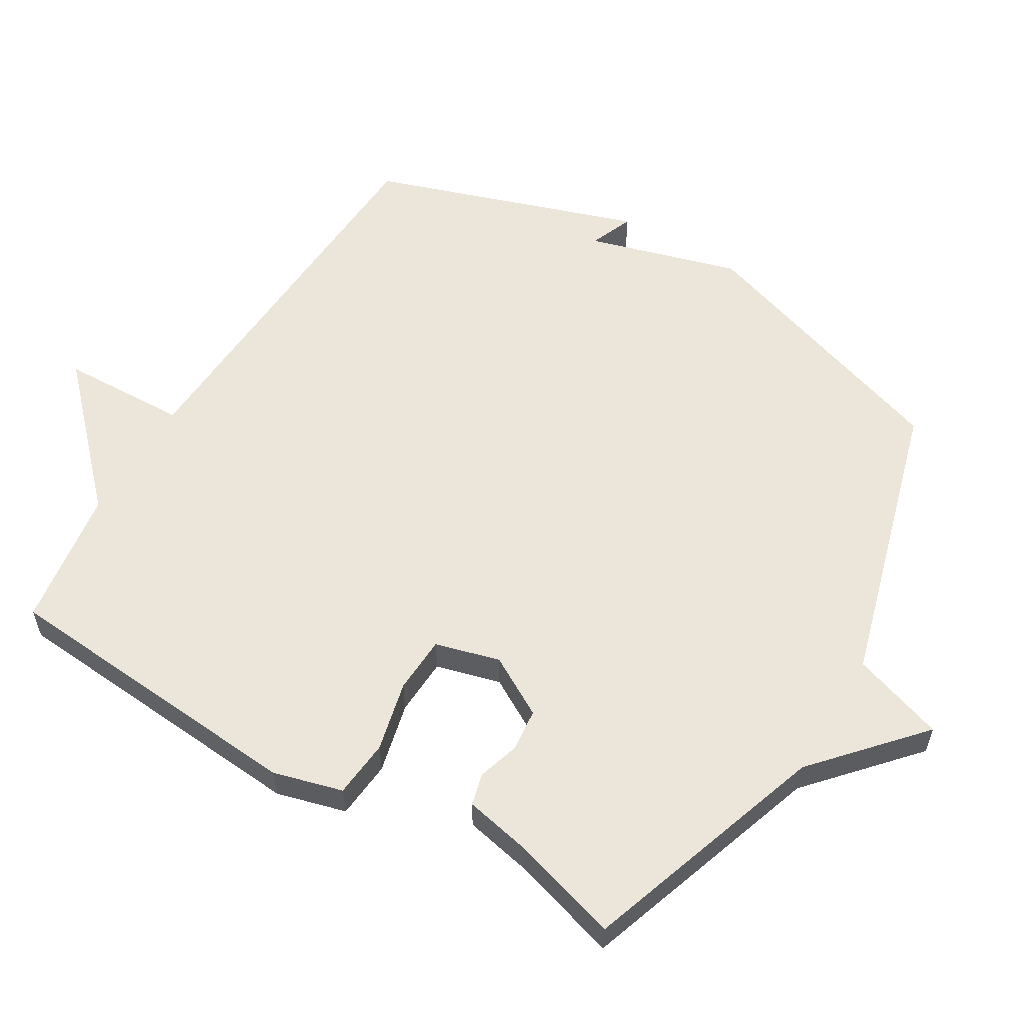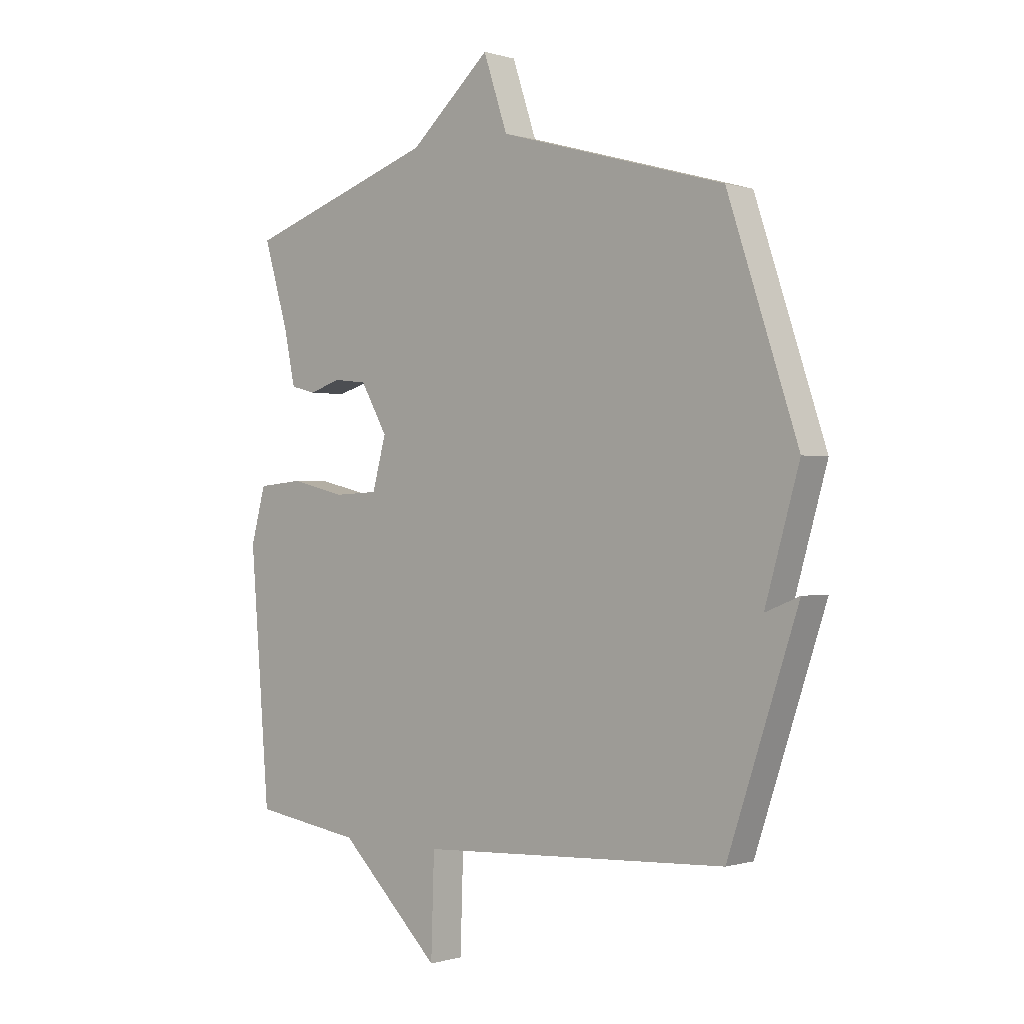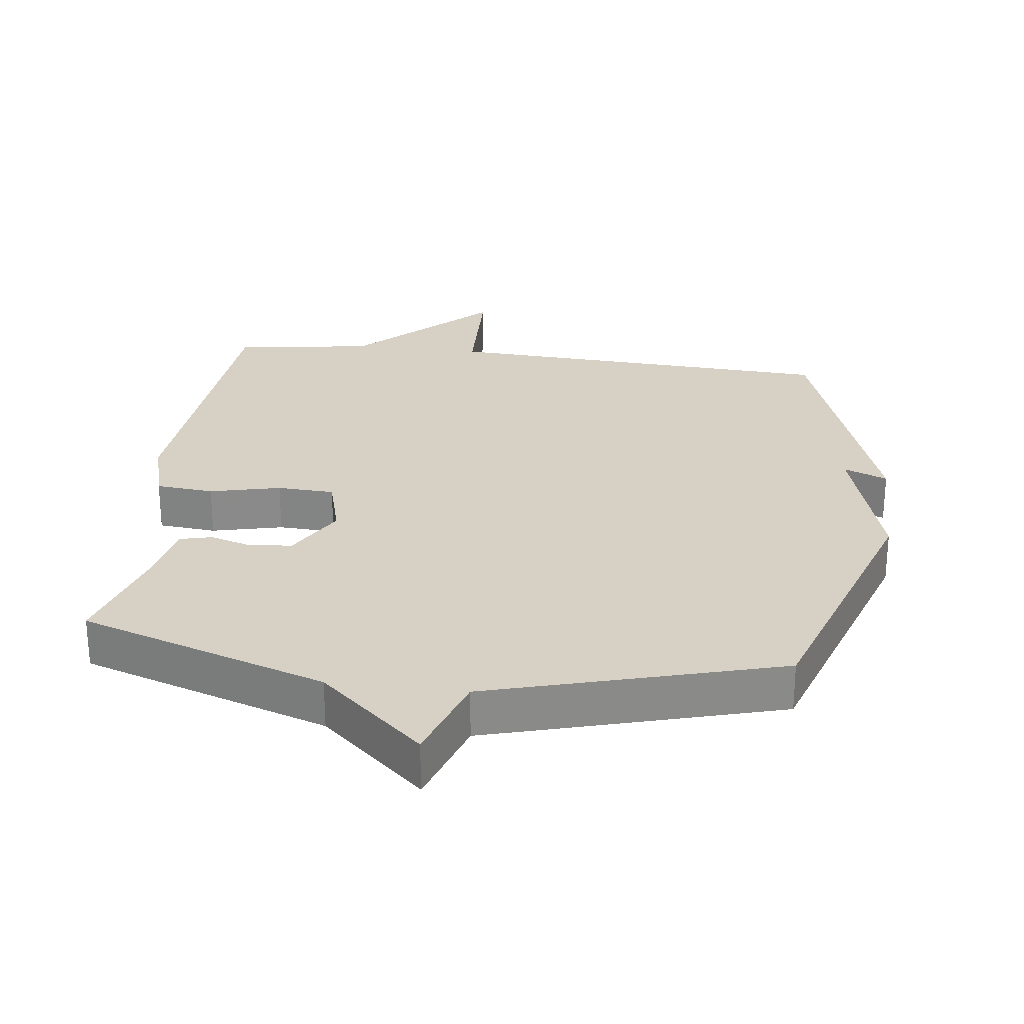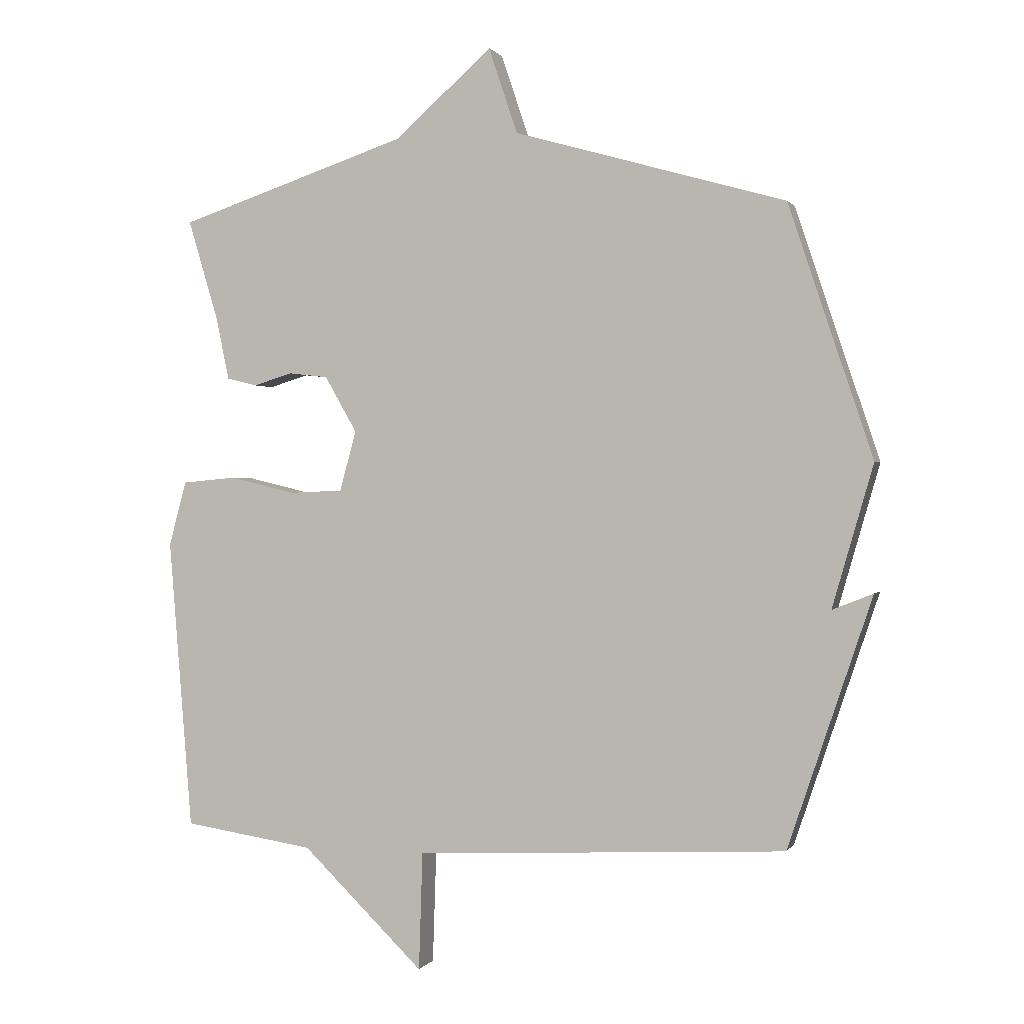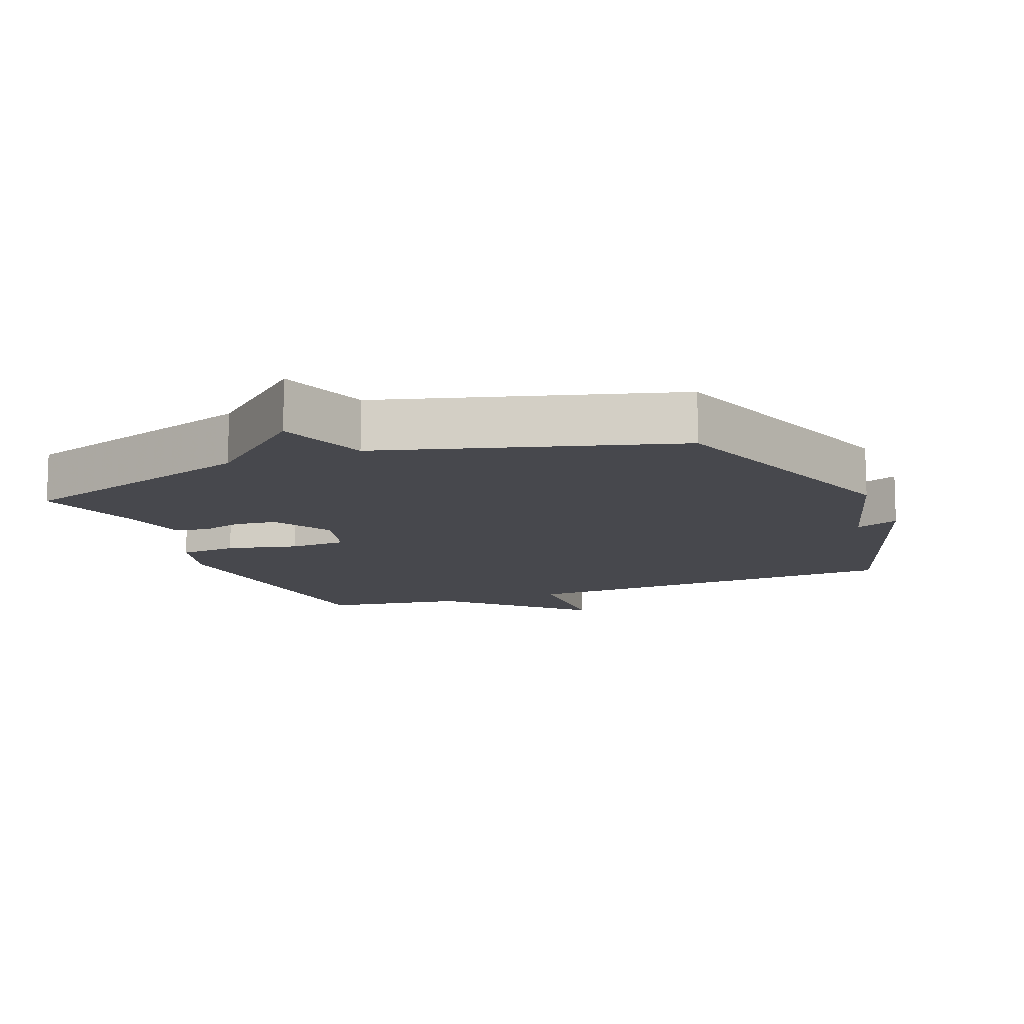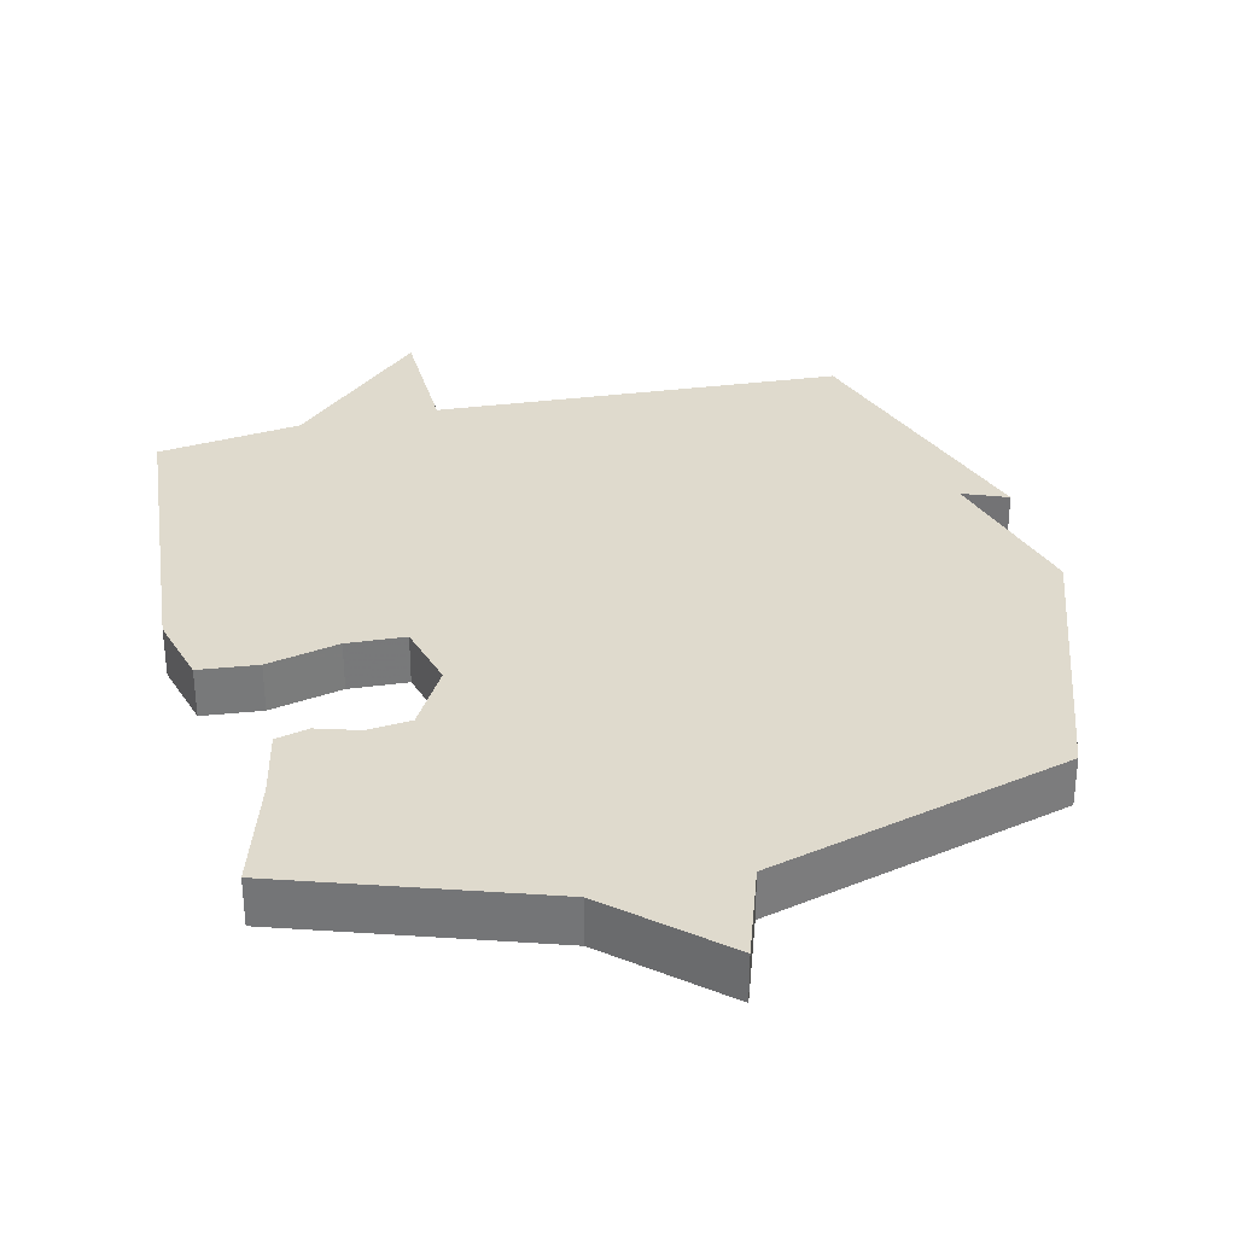
<metadata>
{"format":"obj","ext":"obj","renderer":"f3d","projection":"perspective","resolution":1024,"background":"white","views":[{"elev":57.3,"azim":-59.1,"up":"+Y"},{"elev":-0.3,"azim":42.0,"up":"+Z"},{"elev":27.0,"azim":7.1,"up":"+Y"},{"elev":0.7,"azim":16.8,"up":"+Z"},{"elev":-11.8,"azim":21.4,"up":"+Y"},{"elev":32.8,"azim":-13.3,"up":"+Y"}]}
</metadata>
<code>
v 0.5 0.07 -0.5
v -0.092 0.07 -0.531
v -0.098 0.07 -0.719
v -0.292 0.07 -0.531
v -0.5 0.07 -0.5
v -0.537 0.07 -0.035
v -0.509 0.07 0.068
v -0.423 0.07 0.076
v -0.318 0.07 0.051
v -0.233 0.07 0.055
v -0.207 0.07 0.151
v -0.258 0.07 0.24
v -0.321 0.07 0.247
v -0.383 0.07 0.228
v -0.431 0.07 0.24
v -0.452 0.07 0.34
v -0.5 0.07 0.5
v -0.133 0.07 0.623
v 0.021 0.07 0.76
v 0.067 0.07 0.623
v 0.5 0.07 0.5
v 0.634 0.07 0.099
v 0.569 0.07 -0.127
v 0.634 0.07 -0.101
v 0.5 0 -0.5
v -0.092 0 -0.531
v -0.098 0 -0.719
v -0.292 0 -0.531
v -0.5 0 -0.5
v -0.537 0 -0.035
v -0.509 0 0.068
v -0.423 0 0.076
v -0.318 0 0.051
v -0.233 0 0.055
v -0.207 0 0.151
v -0.258 0 0.24
v -0.321 0 0.247
v -0.383 0 0.228
v -0.431 0 0.24
v -0.452 0 0.34
v -0.5 0 0.5
v -0.133 0 0.623
v 0.021 0 0.76
v 0.067 0 0.623
v 0.5 0 0.5
v 0.634 0 0.099
v 0.569 0 -0.127
v 0.634 0 -0.101
f 23 24 1 2
f 22 23 2
f 21 22 2
f 20 21 2
f 18 19 20 2
f 16 17 18
f 15 16 18
f 14 15 18
f 13 14 18
f 12 13 18
f 11 12 18
f 2 3 4
f 18 2 4
f 11 18 4
f 10 11 4
f 4 5 6
f 10 4 6
f 9 10 6
f 6 7 8 9
f 26 25 48 47
f 26 47 46
f 26 46 45
f 26 45 44
f 26 44 43 42
f 42 41 40
f 42 40 39
f 42 39 38
f 42 38 37
f 42 37 36
f 42 36 35
f 28 27 26
f 28 26 42
f 28 42 35
f 28 35 34
f 30 29 28
f 30 28 34
f 30 34 33
f 33 32 31 30
f 1 25 26 2
f 2 26 27 3
f 3 27 28 4
f 4 28 29 5
f 5 29 30 6
f 6 30 31 7
f 7 31 32 8
f 8 32 33 9
f 9 33 34 10
f 10 34 35 11
f 11 35 36 12
f 12 36 37 13
f 13 37 38 14
f 14 38 39 15
f 15 39 40 16
f 16 40 41 17
f 17 41 42 18
f 18 42 43 19
f 19 43 44 20
f 20 44 45 21
f 21 45 46 22
f 22 46 47 23
f 23 47 48 24
f 24 48 25 1

</code>
